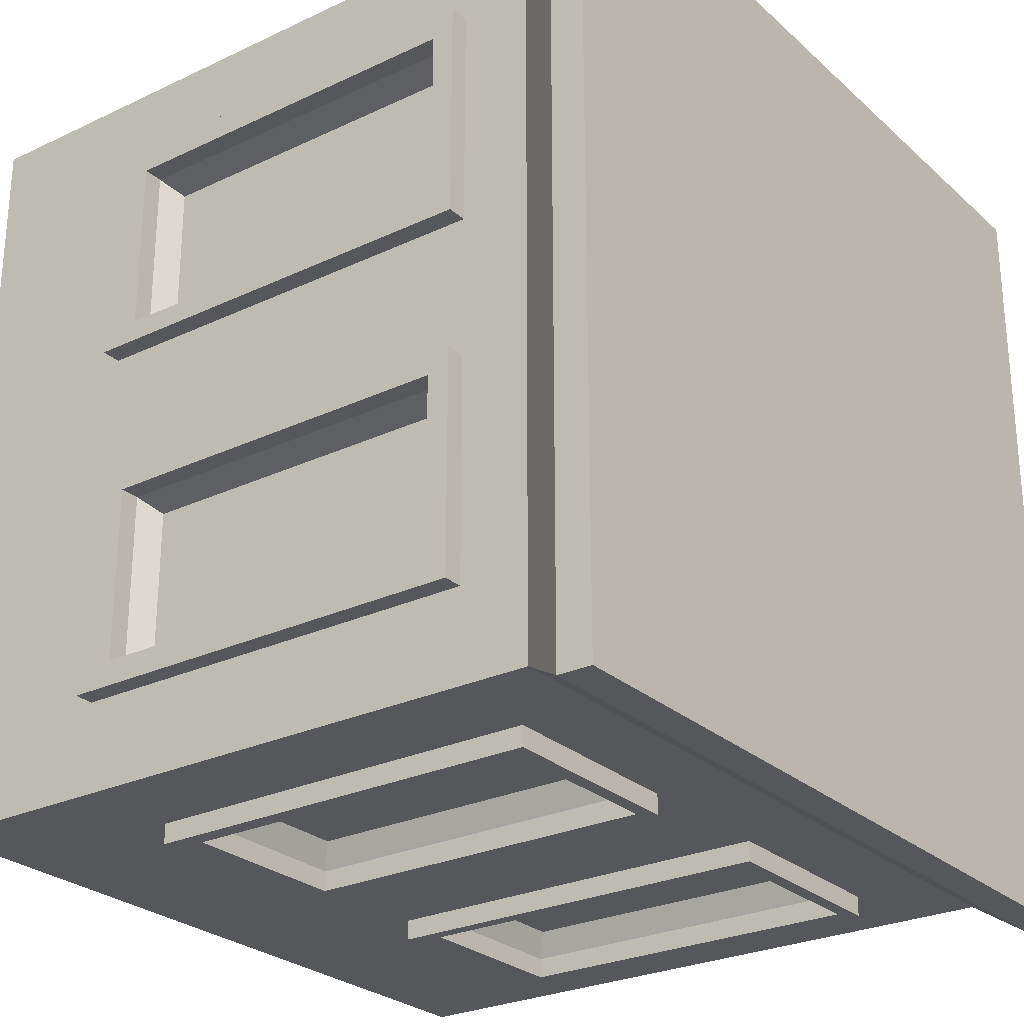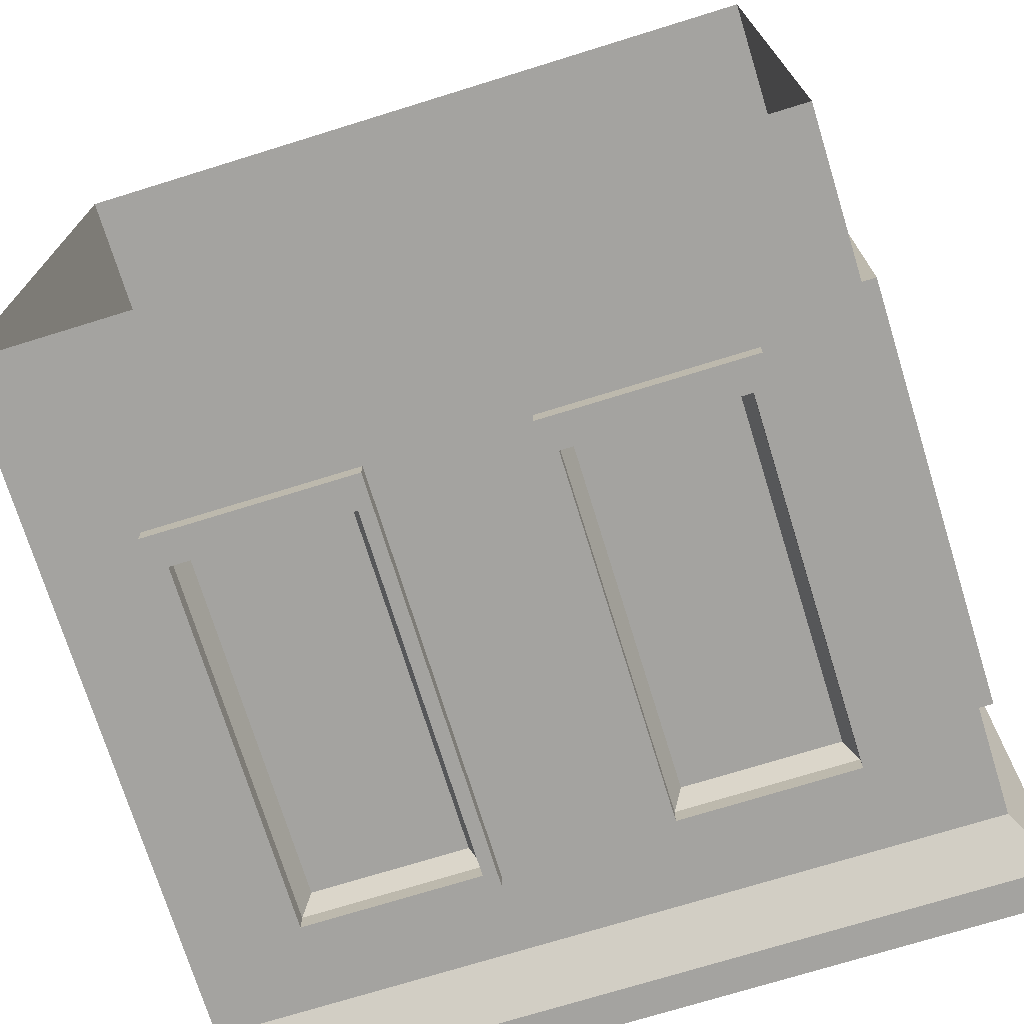
<metadata>
{"format":"obj","ext":"obj","renderer":"f3d","projection":"perspective","resolution":1024,"background":"white","views":[{"elev":-26.7,"azim":126.4,"up":"+Z"},{"elev":-73.0,"azim":17.2,"up":"+Z"}]}
</metadata>
<code>
g BuildingEnvironmentMesh
v 2.704 4.775 2.704
v 2.704 5 2.704
v 2.704 5 1.388e-17
v 2.704 4.775 -6.861e-17
v 2.5 4.448 2.5
v 2.704 4.775 2.704
v 2.704 4.775 -6.861e-17
v 2.5 4.448 -4.922e-17
v 2.5 4.448 -2.5
v 2.704 4.775 -2.704
v 2.333 1.533 1.676
v 2.333 3.778 1.676
v 2.333 3.778 0.67
v 2.333 1.533 0.67
v 2.5 1.463 1.746
v 2.333 1.533 1.676
v 2.333 1.533 0.67
v 2.5 1.463 0.6
v 2.5 1.463 0.6
v 2.333 1.533 0.67
v 2.333 3.778 0.67
v 2.5 3.848 0.6
v 2.5 3.848 0.6
v 2.333 3.778 0.67
v 2.333 3.778 1.676
v 2.5 3.848 1.746
v 2.5 3.848 1.746
v 2.333 3.778 1.676
v 2.333 1.533 1.676
v 2.5 1.463 1.746
v 2.5 1.204 1.908
v 2.631 1.204 1.908
v 2.631 1.204 0.4615
v 2.5 1.204 0.4615
v 2.5 1.463 0.6
v 2.631 1.463 0.6
v 2.631 1.463 1.746
v 2.5 1.463 1.746
v 2.5 1.204 0.4615
v 2.631 1.204 0.4615
v 2.631 3.993 0.4615
v 2.5 3.993 0.4615
v 2.5 3.848 0.6
v 2.631 3.848 0.6
v 2.631 1.463 0.6
v 2.5 1.463 0.6
v 2.5 3.993 0.4615
v 2.631 3.993 0.4615
v 2.631 3.993 1.908
v 2.5 3.993 1.908
v 2.5 3.848 1.746
v 2.631 3.848 1.746
v 2.631 3.848 0.6
v 2.5 3.848 0.6
v 2.5 3.993 1.908
v 2.631 3.993 1.908
v 2.631 1.204 1.908
v 2.5 1.204 1.908
v 2.5 1.463 1.746
v 2.631 1.463 1.746
v 2.631 3.848 1.746
v 2.5 3.848 1.746
v 2.704 4.775 -2.704
v 2.704 4.775 -6.861e-17
v 2.704 5 1.388e-17
v 2.704 5 -2.704
v 2.333 1.533 -1.676
v 2.333 1.533 -0.67
v 2.333 3.778 -0.67
v 2.333 3.778 -1.676
v 2.5 1.463 -1.746
v 2.5 1.463 -0.6
v 2.333 1.533 -0.67
v 2.333 1.533 -1.676
v 2.5 1.463 -0.6
v 2.5 3.848 -0.6
v 2.333 3.778 -0.67
v 2.333 1.533 -0.67
v 2.5 3.848 -0.6
v 2.5 3.848 -1.746
v 2.333 3.778 -1.676
v 2.333 3.778 -0.67
v 2.5 3.848 -1.746
v 2.5 1.463 -1.746
v 2.333 1.533 -1.676
v 2.333 3.778 -1.676
v 2.5 1.204 -1.908
v 2.5 1.204 -0.4615
v 2.631 1.204 -0.4615
v 2.631 1.204 -1.908
v 2.5 1.463 -0.6
v 2.5 1.463 -1.746
v 2.631 1.463 -1.746
v 2.631 1.463 -0.6
v 2.5 1.204 -0.4615
v 2.5 3.993 -0.4615
v 2.631 3.993 -0.4615
v 2.631 1.204 -0.4615
v 2.5 3.848 -0.6
v 2.5 1.463 -0.6
v 2.631 1.463 -0.6
v 2.631 3.848 -0.6
v 2.5 3.993 -0.4615
v 2.5 3.993 -1.908
v 2.631 3.993 -1.908
v 2.631 3.993 -0.4615
v 2.5 3.848 -1.746
v 2.5 3.848 -0.6
v 2.631 3.848 -0.6
v 2.631 3.848 -1.746
v 2.5 3.993 -1.908
v 2.5 1.204 -1.908
v 2.631 1.204 -1.908
v 2.631 3.993 -1.908
v 2.5 1.463 -1.746
v 2.5 3.848 -1.746
v 2.631 3.848 -1.746
v 2.631 1.463 -1.746
v 2.704 4.775 -2.704
v 2.704 5 -2.704
v 1.215e-15 5 -2.704
v 1.132e-15 4.775 -2.704
v 2.5 4.448 -2.5
v 2.704 4.775 -2.704
v 1.132e-15 4.775 -2.704
v 1.061e-15 4.448 -2.5
v -2.5 4.448 -2.5
v -2.704 4.775 -2.704
v 1.676 1.533 -2.333
v 1.676 3.778 -2.333
v 0.67 3.778 -2.333
v 0.67 1.533 -2.333
v 1.746 1.463 -2.5
v 1.676 1.533 -2.333
v 0.67 1.533 -2.333
v 0.6 1.463 -2.5
v 0.6 1.463 -2.5
v 0.67 1.533 -2.333
v 0.67 3.778 -2.333
v 0.6 3.848 -2.5
v 0.6 3.848 -2.5
v 0.67 3.778 -2.333
v 1.676 3.778 -2.333
v 1.746 3.848 -2.5
v 1.746 3.848 -2.5
v 1.676 3.778 -2.333
v 1.676 1.533 -2.333
v 1.746 1.463 -2.5
v 1.858 1.254 -2.5
v 1.858 1.254 -2.631
v 0.5113 1.254 -2.631
v 0.5113 1.254 -2.5
v 0.6 1.463 -2.5
v 0.6 1.463 -2.631
v 1.746 1.463 -2.631
v 1.746 1.463 -2.5
v 0.5113 1.254 -2.5
v 0.5113 1.254 -2.631
v 0.5113 3.943 -2.631
v 0.5113 3.943 -2.5
v 0.6 3.848 -2.5
v 0.6 3.848 -2.631
v 0.6 1.463 -2.631
v 0.6 1.463 -2.5
v 0.5113 3.943 -2.5
v 0.5113 3.943 -2.631
v 1.858 3.943 -2.631
v 1.858 3.943 -2.5
v 1.746 3.848 -2.5
v 1.746 3.848 -2.631
v 0.6 3.848 -2.631
v 0.6 3.848 -2.5
v 1.858 3.943 -2.5
v 1.858 3.943 -2.631
v 1.858 1.254 -2.631
v 1.858 1.254 -2.5
v 1.746 1.463 -2.5
v 1.746 1.463 -2.631
v 1.746 3.848 -2.631
v 1.746 3.848 -2.5
v -2.704 4.775 -2.704
v 1.132e-15 4.775 -2.704
v 1.215e-15 5 -2.704
v -2.704 5 -2.704
v -1.676 1.533 -2.333
v -0.67 1.533 -2.333
v -0.67 3.778 -2.333
v -1.676 3.778 -2.333
v -1.746 1.463 -2.5
v -0.6 1.463 -2.5
v -0.67 1.533 -2.333
v -1.676 1.533 -2.333
v -0.6 1.463 -2.5
v -0.6 3.848 -2.5
v -0.67 3.778 -2.333
v -0.67 1.533 -2.333
v -0.6 3.848 -2.5
v -1.746 3.848 -2.5
v -1.676 3.778 -2.333
v -0.67 3.778 -2.333
v -1.746 3.848 -2.5
v -1.746 1.463 -2.5
v -1.676 1.533 -2.333
v -1.676 3.778 -2.333
v -1.858 1.254 -2.5
v -0.5113 1.254 -2.5
v -0.5113 1.254 -2.631
v -1.858 1.254 -2.631
v -0.6 1.463 -2.5
v -1.746 1.463 -2.5
v -1.746 1.463 -2.631
v -0.6 1.463 -2.631
v -0.5113 1.254 -2.5
v -0.5113 3.943 -2.5
v -0.5113 3.943 -2.631
v -0.5113 1.254 -2.631
v -0.6 3.848 -2.5
v -0.6 1.463 -2.5
v -0.6 1.463 -2.631
v -0.6 3.848 -2.631
v -0.5113 3.943 -2.5
v -1.858 3.943 -2.5
v -1.858 3.943 -2.631
v -0.5113 3.943 -2.631
v -1.746 3.848 -2.5
v -0.6 3.848 -2.5
v -0.6 3.848 -2.631
v -1.746 3.848 -2.631
v -1.858 3.943 -2.5
v -1.858 1.254 -2.5
v -1.858 1.254 -2.631
v -1.858 3.943 -2.631
v -1.746 1.463 -2.5
v -1.746 3.848 -2.5
v -1.746 3.848 -2.631
v -1.746 1.463 -2.631
v -2.704 4.775 -2.704
v -2.704 5 -2.704
v -2.704 5 -2.747e-15
v -2.704 4.775 -2.665e-15
v -2.5 4.448 -2.5
v -2.704 4.775 -2.704
v -2.704 4.775 -2.665e-15
v -2.5 4.448 -2.477e-15
v -2.5 4.448 2.5
v -2.704 4.775 2.704
v -2.333 1.533 -1.676
v -2.333 3.778 -1.676
v -2.333 3.778 -0.67
v -2.333 1.533 -0.67
v -2.5 1.463 -1.746
v -2.333 1.533 -1.676
v -2.333 1.533 -0.67
v -2.5 1.463 -0.6
v -2.5 1.463 -0.6
v -2.333 1.533 -0.67
v -2.333 3.778 -0.67
v -2.5 3.848 -0.6
v -2.5 3.848 -0.6
v -2.333 3.778 -0.67
v -2.333 3.778 -1.676
v -2.5 3.848 -1.746
v -2.5 3.848 -1.746
v -2.333 3.778 -1.676
v -2.333 1.533 -1.676
v -2.5 1.463 -1.746
v -2.5 1.204 -1.908
v -2.631 1.204 -1.908
v -2.631 1.204 -0.4615
v -2.5 1.204 -0.4615
v -2.5 1.463 -0.6
v -2.631 1.463 -0.6
v -2.631 1.463 -1.746
v -2.5 1.463 -1.746
v -2.5 1.204 -0.4615
v -2.631 1.204 -0.4615
v -2.631 3.993 -0.4615
v -2.5 3.993 -0.4615
v -2.5 3.848 -0.6
v -2.631 3.848 -0.6
v -2.631 1.463 -0.6
v -2.5 1.463 -0.6
v -2.5 3.993 -0.4615
v -2.631 3.993 -0.4615
v -2.631 3.993 -1.908
v -2.5 3.993 -1.908
v -2.5 3.848 -1.746
v -2.631 3.848 -1.746
v -2.631 3.848 -0.6
v -2.5 3.848 -0.6
v -2.5 3.993 -1.908
v -2.631 3.993 -1.908
v -2.631 1.204 -1.908
v -2.5 1.204 -1.908
v -2.5 1.463 -1.746
v -2.631 1.463 -1.746
v -2.631 3.848 -1.746
v -2.5 3.848 -1.746
v -2.704 4.775 2.704
v -2.704 4.775 -2.665e-15
v -2.704 5 -2.747e-15
v -2.704 5 2.704
v -2.333 1.533 1.676
v -2.333 1.533 0.67
v -2.333 3.778 0.67
v -2.333 3.778 1.676
v -2.5 1.463 1.746
v -2.5 1.463 0.6
v -2.333 1.533 0.67
v -2.333 1.533 1.676
v -2.5 1.463 0.6
v -2.5 3.848 0.6
v -2.333 3.778 0.67
v -2.333 1.533 0.67
v -2.5 3.848 0.6
v -2.5 3.848 1.746
v -2.333 3.778 1.676
v -2.333 3.778 0.67
v -2.5 3.848 1.746
v -2.5 1.463 1.746
v -2.333 1.533 1.676
v -2.333 3.778 1.676
v -2.5 1.204 1.908
v -2.5 1.204 0.4615
v -2.631 1.204 0.4615
v -2.631 1.204 1.908
v -2.5 1.463 0.6
v -2.5 1.463 1.746
v -2.631 1.463 1.746
v -2.631 1.463 0.6
v -2.5 1.204 0.4615
v -2.5 3.993 0.4615
v -2.631 3.993 0.4615
v -2.631 1.204 0.4615
v -2.5 3.848 0.6
v -2.5 1.463 0.6
v -2.631 1.463 0.6
v -2.631 3.848 0.6
v -2.5 3.993 0.4615
v -2.5 3.993 1.908
v -2.631 3.993 1.908
v -2.631 3.993 0.4615
v -2.5 3.848 1.746
v -2.5 3.848 0.6
v -2.631 3.848 0.6
v -2.631 3.848 1.746
v -2.5 3.993 1.908
v -2.5 1.204 1.908
v -2.631 1.204 1.908
v -2.631 3.993 1.908
v -2.5 1.463 1.746
v -2.5 3.848 1.746
v -2.631 3.848 1.746
v -2.631 1.463 1.746
v -2.704 4.775 2.704
v -2.704 5 2.704
v 3.889e-15 5 2.704
v 3.972e-15 4.775 2.704
v -2.5 4.448 2.5
v -2.704 4.775 2.704
v 3.972e-15 4.775 2.704
v 3.657e-15 4.448 2.5
v 2.5 4.448 2.5
v 2.704 4.775 2.704
v -1.676 1.533 2.333
v -1.676 3.778 2.333
v -0.67 3.778 2.333
v -0.67 1.533 2.333
v -1.746 1.463 2.5
v -1.676 1.533 2.333
v -0.67 1.533 2.333
v -0.6 1.463 2.5
v -0.6 1.463 2.5
v -0.67 1.533 2.333
v -0.67 3.778 2.333
v -0.6 3.848 2.5
v -0.6 3.848 2.5
v -0.67 3.778 2.333
v -1.676 3.778 2.333
v -1.746 3.848 2.5
v -1.746 3.848 2.5
v -1.676 3.778 2.333
v -1.676 1.533 2.333
v -1.746 1.463 2.5
v -1.908 1.204 2.5
v -1.908 1.204 2.631
v -0.4615 1.204 2.631
v -0.4615 1.204 2.5
v -0.6 1.463 2.5
v -0.6 1.463 2.631
v -1.746 1.463 2.631
v -1.746 1.463 2.5
v -0.4615 1.204 2.5
v -0.4615 1.204 2.631
v -0.4615 3.993 2.631
v -0.4615 3.993 2.5
v -0.6 3.848 2.5
v -0.6 3.848 2.631
v -0.6 1.463 2.631
v -0.6 1.463 2.5
v -0.4615 3.993 2.5
v -0.4615 3.993 2.631
v -1.908 3.993 2.631
v -1.908 3.993 2.5
v -1.746 3.848 2.5
v -1.746 3.848 2.631
v -0.6 3.848 2.631
v -0.6 3.848 2.5
v -1.908 3.993 2.5
v -1.908 3.993 2.631
v -1.908 1.204 2.631
v -1.908 1.204 2.5
v -1.746 1.463 2.5
v -1.746 1.463 2.631
v -1.746 3.848 2.631
v -1.746 3.848 2.5
v 2.704 4.775 2.704
v 3.972e-15 4.775 2.704
v 3.889e-15 5 2.704
v 2.704 5 2.704
v 1.676 1.533 2.333
v 0.67 1.533 2.333
v 0.67 3.778 2.333
v 1.676 3.778 2.333
v 1.746 1.463 2.5
v 0.6 1.463 2.5
v 0.67 1.533 2.333
v 1.676 1.533 2.333
v 0.6 1.463 2.5
v 0.6 3.848 2.5
v 0.67 3.778 2.333
v 0.67 1.533 2.333
v 0.6 3.848 2.5
v 1.746 3.848 2.5
v 1.676 3.778 2.333
v 0.67 3.778 2.333
v 1.746 3.848 2.5
v 1.746 1.463 2.5
v 1.676 1.533 2.333
v 1.676 3.778 2.333
v 1.908 1.204 2.5
v 0.4615 1.204 2.5
v 0.4615 1.204 2.631
v 1.908 1.204 2.631
v 0.6 1.463 2.5
v 1.746 1.463 2.5
v 1.746 1.463 2.631
v 0.6 1.463 2.631
v 0.4615 1.204 2.5
v 0.4615 3.993 2.5
v 0.4615 3.993 2.631
v 0.4615 1.204 2.631
v 0.6 3.848 2.5
v 0.6 1.463 2.5
v 0.6 1.463 2.631
v 0.6 3.848 2.631
v 0.4615 3.993 2.5
v 1.908 3.993 2.5
v 1.908 3.993 2.631
v 0.4615 3.993 2.631
v 1.746 3.848 2.5
v 0.6 3.848 2.5
v 0.6 3.848 2.631
v 1.746 3.848 2.631
v 1.908 3.993 2.5
v 1.908 1.204 2.5
v 1.908 1.204 2.631
v 1.908 3.993 2.631
v 1.746 1.463 2.5
v 1.746 3.848 2.5
v 1.746 3.848 2.631
v 1.746 1.463 2.631
v 4.006e-32 5 0
v 1.215e-15 5 -2.704
v 2.704 5 -2.704
v 2.704 5 1.388e-17
v -2.704 5 -2.704
v 2.704 5 2.704
v -2.704 5 -2.747e-15
v 3.889e-15 5 2.704
v -2.704 5 2.704
v 2.5 4.448 2.5
v 2.5 1.204 1.908
v 2.5 0 2.5
v 2.5 3.993 1.908
v 2.5 1.204 0.4615
v 2.5 4.448 -4.922e-17
v 2.5 0 7.112e-17
v 2.5 3.993 0.4615
v 2.5 3.993 -0.4615
v 2.5 1.204 -0.4615
v 2.5 3.993 -1.908
v 2.5 0 -2.5
v 2.5 4.448 -2.5
v 2.5 1.204 -1.908
v 2.631 1.204 1.908
v 2.631 1.463 1.746
v 2.631 1.463 0.6
v 2.631 1.204 0.4615
v 2.631 3.993 1.908
v 2.631 3.848 0.6
v 2.631 3.848 1.746
v 2.631 3.993 0.4615
v 2.631 1.204 -1.908
v 2.631 1.204 -0.4615
v 2.631 1.463 -0.6
v 2.631 1.463 -1.746
v 2.631 3.848 -0.6
v 2.631 3.993 -1.908
v 2.631 3.993 -0.4615
v 2.631 3.848 -1.746
v 1.181e-15 0 -2.5
v 0.5113 1.254 -2.5
v 0.5113 3.943 -2.5
v 2.5 0 -2.5
v 1.858 1.254 -2.5
v 2.5 4.448 -2.5
v 1.858 3.943 -2.5
v 1.061e-15 4.448 -2.5
v -0.5113 3.943 -2.5
v -0.5113 1.254 -2.5
v -1.858 3.943 -2.5
v -2.5 0 -2.5
v -2.5 4.448 -2.5
v -1.858 1.254 -2.5
v 1.858 1.254 -2.631
v 1.746 1.463 -2.631
v 0.6 1.463 -2.631
v 0.5113 1.254 -2.631
v 1.858 3.943 -2.631
v 0.6 3.848 -2.631
v 1.746 3.848 -2.631
v 0.5113 3.943 -2.631
v -1.858 1.254 -2.631
v -0.5113 1.254 -2.631
v -0.6 1.463 -2.631
v -1.746 1.463 -2.631
v -0.6 3.848 -2.631
v -1.858 3.943 -2.631
v -0.5113 3.943 -2.631
v -1.746 3.848 -2.631
v -2.5 0 -2.598e-15
v -2.5 1.204 -0.4615
v -2.5 3.993 -0.4615
v -2.5 0 -2.5
v -2.5 1.204 -1.908
v -2.5 4.448 -2.5
v -2.5 3.993 -1.908
v -2.5 4.448 -2.477e-15
v -2.5 3.993 0.4615
v -2.5 1.204 0.4615
v -2.5 3.993 1.908
v -2.5 0 2.5
v -2.5 4.448 2.5
v -2.5 1.204 1.908
v -2.631 1.204 -1.908
v -2.631 1.463 -1.746
v -2.631 1.463 -0.6
v -2.631 1.204 -0.4615
v -2.631 3.993 -1.908
v -2.631 3.848 -0.6
v -2.631 3.848 -1.746
v -2.631 3.993 -0.4615
v -2.631 1.204 1.908
v -2.631 1.204 0.4615
v -2.631 1.463 0.6
v -2.631 1.463 1.746
v -2.631 3.848 0.6
v -2.631 3.993 1.908
v -2.631 3.993 0.4615
v -2.631 3.848 1.746
v 3.537e-15 0 2.5
v -0.4615 1.204 2.5
v -0.4615 3.993 2.5
v -2.5 0 2.5
v -1.908 1.204 2.5
v -2.5 4.448 2.5
v -1.908 3.993 2.5
v 3.657e-15 4.448 2.5
v 0.4615 3.993 2.5
v 0.4615 1.204 2.5
v 1.908 3.993 2.5
v 2.5 0 2.5
v 2.5 4.448 2.5
v 1.908 1.204 2.5
v -1.908 1.204 2.631
v -1.746 1.463 2.631
v -0.6 1.463 2.631
v -0.4615 1.204 2.631
v -1.908 3.993 2.631
v -0.6 3.848 2.631
v -1.746 3.848 2.631
v -0.4615 3.993 2.631
v 1.908 1.204 2.631
v 0.4615 1.204 2.631
v 0.6 1.463 2.631
v 1.746 1.463 2.631
v 0.6 3.848 2.631
v 1.908 3.993 2.631
v 0.4615 3.993 2.631
v 1.746 3.848 2.631
g BuildingEnvironmentMesh_0
f 3 2 1
f 4 3 1
f 7 6 5
f 8 7 5
f 7 8 9
f 10 7 9
f 13 12 11
f 14 13 11
f 17 16 15
f 18 17 15
f 21 20 19
f 22 21 19
f 25 24 23
f 26 25 23
f 29 28 27
f 30 29 27
f 33 32 31
f 34 33 31
f 37 36 35
f 38 37 35
f 41 40 39
f 42 41 39
f 45 44 43
f 46 45 43
f 49 48 47
f 50 49 47
f 53 52 51
f 54 53 51
f 57 56 55
f 58 57 55
f 61 60 59
f 62 61 59
f 65 64 63
f 66 65 63
f 69 68 67
f 70 69 67
f 73 72 71
f 74 73 71
f 77 76 75
f 78 77 75
f 81 80 79
f 82 81 79
f 85 84 83
f 86 85 83
f 89 88 87
f 90 89 87
f 93 92 91
f 94 93 91
f 97 96 95
f 98 97 95
f 101 100 99
f 102 101 99
f 105 104 103
f 106 105 103
f 109 108 107
f 110 109 107
f 113 112 111
f 114 113 111
f 117 116 115
f 118 117 115
f 121 120 119
f 122 121 119
f 125 124 123
f 126 125 123
f 125 126 127
f 128 125 127
f 131 130 129
f 132 131 129
f 135 134 133
f 136 135 133
f 139 138 137
f 140 139 137
f 143 142 141
f 144 143 141
f 147 146 145
f 148 147 145
f 151 150 149
f 152 151 149
f 155 154 153
f 156 155 153
f 159 158 157
f 160 159 157
f 163 162 161
f 164 163 161
f 167 166 165
f 168 167 165
f 171 170 169
f 172 171 169
f 175 174 173
f 176 175 173
f 179 178 177
f 180 179 177
f 183 182 181
f 184 183 181
f 187 186 185
f 188 187 185
f 191 190 189
f 192 191 189
f 195 194 193
f 196 195 193
f 199 198 197
f 200 199 197
f 203 202 201
f 204 203 201
f 207 206 205
f 208 207 205
f 211 210 209
f 212 211 209
f 215 214 213
f 216 215 213
f 219 218 217
f 220 219 217
f 223 222 221
f 224 223 221
f 227 226 225
f 228 227 225
f 231 230 229
f 232 231 229
f 235 234 233
f 236 235 233
f 239 238 237
f 240 239 237
f 243 242 241
f 244 243 241
f 243 244 245
f 246 243 245
f 249 248 247
f 250 249 247
f 253 252 251
f 254 253 251
f 257 256 255
f 258 257 255
f 261 260 259
f 262 261 259
f 265 264 263
f 266 265 263
f 269 268 267
f 270 269 267
f 273 272 271
f 274 273 271
f 277 276 275
f 278 277 275
f 281 280 279
f 282 281 279
f 285 284 283
f 286 285 283
f 289 288 287
f 290 289 287
f 293 292 291
f 294 293 291
f 297 296 295
f 298 297 295
f 301 300 299
f 302 301 299
f 305 304 303
f 306 305 303
f 309 308 307
f 310 309 307
f 313 312 311
f 314 313 311
f 317 316 315
f 318 317 315
f 321 320 319
f 322 321 319
f 325 324 323
f 326 325 323
f 329 328 327
f 330 329 327
f 333 332 331
f 334 333 331
f 337 336 335
f 338 337 335
f 341 340 339
f 342 341 339
f 345 344 343
f 346 345 343
f 349 348 347
f 350 349 347
f 353 352 351
f 354 353 351
f 357 356 355
f 358 357 355
f 361 360 359
f 362 361 359
f 361 362 363
f 364 361 363
f 367 366 365
f 368 367 365
f 371 370 369
f 372 371 369
f 375 374 373
f 376 375 373
f 379 378 377
f 380 379 377
f 383 382 381
f 384 383 381
f 387 386 385
f 388 387 385
f 391 390 389
f 392 391 389
f 395 394 393
f 396 395 393
f 399 398 397
f 400 399 397
f 403 402 401
f 404 403 401
f 407 406 405
f 408 407 405
f 411 410 409
f 412 411 409
f 415 414 413
f 416 415 413
f 419 418 417
f 420 419 417
f 423 422 421
f 424 423 421
f 427 426 425
f 428 427 425
f 431 430 429
f 432 431 429
f 435 434 433
f 436 435 433
f 439 438 437
f 440 439 437
f 443 442 441
f 444 443 441
f 447 446 445
f 448 447 445
f 451 450 449
f 452 451 449
f 455 454 453
f 456 455 453
f 459 458 457
f 460 459 457
f 463 462 461
f 464 463 461
f 467 466 465
f 468 467 465
f 471 470 469
f 472 471 469
f 475 474 473
f 476 475 473
f 474 477 473
f 478 476 473
f 477 479 473
f 480 478 473
f 479 481 473
f 481 480 473
f 484 483 482
f 483 485 482
f 486 483 484
f 482 485 487
f 488 486 484
f 485 489 487
f 489 486 488
f 487 489 488
f 490 487 488
f 491 490 488
f 490 492 487
f 491 488 493
f 492 494 487
f 495 491 493
f 495 493 494
f 492 495 494
f 498 497 496
f 499 498 496
f 496 497 500
f 501 498 499
f 497 502 500
f 503 501 499
f 500 502 503
f 502 501 503
f 506 505 504
f 507 506 504
f 506 508 505
f 507 504 509
f 508 510 505
f 511 507 509
f 511 509 510
f 508 511 510
f 514 513 512
f 512 513 515
f 513 516 515
f 515 516 517
f 516 518 517
f 517 518 519
f 518 514 519
f 519 514 512
f 520 519 512
f 521 520 512
f 520 522 519
f 521 512 523
f 522 524 519
f 525 521 523
f 525 523 524
f 522 525 524
f 528 527 526
f 529 528 526
f 526 527 530
f 531 528 529
f 527 532 530
f 533 531 529
f 530 532 533
f 532 531 533
f 536 535 534
f 537 536 534
f 536 538 535
f 537 534 539
f 538 540 535
f 541 537 539
f 541 539 540
f 538 541 540
f 544 543 542
f 542 543 545
f 543 546 545
f 545 546 547
f 546 548 547
f 547 548 549
f 548 544 549
f 549 544 542
f 550 549 542
f 551 550 542
f 550 552 549
f 551 542 553
f 552 554 549
f 555 551 553
f 555 553 554
f 552 555 554
f 558 557 556
f 559 558 556
f 556 557 560
f 561 558 559
f 557 562 560
f 563 561 559
f 560 562 563
f 562 561 563
f 566 565 564
f 567 566 564
f 566 568 565
f 567 564 569
f 568 570 565
f 571 567 569
f 571 569 570
f 568 571 570
f 574 573 572
f 572 573 575
f 573 576 575
f 575 576 577
f 576 578 577
f 577 578 579
f 578 574 579
f 579 574 572
f 580 579 572
f 581 580 572
f 580 582 579
f 581 572 583
f 582 584 579
f 585 581 583
f 585 583 584
f 582 585 584
f 588 587 586
f 589 588 586
f 586 587 590
f 591 588 589
f 587 592 590
f 593 591 589
f 590 592 593
f 592 591 593
f 596 595 594
f 597 596 594
f 596 598 595
f 597 594 599
f 598 600 595
f 601 597 599
f 601 599 600
f 598 601 600

</code>
